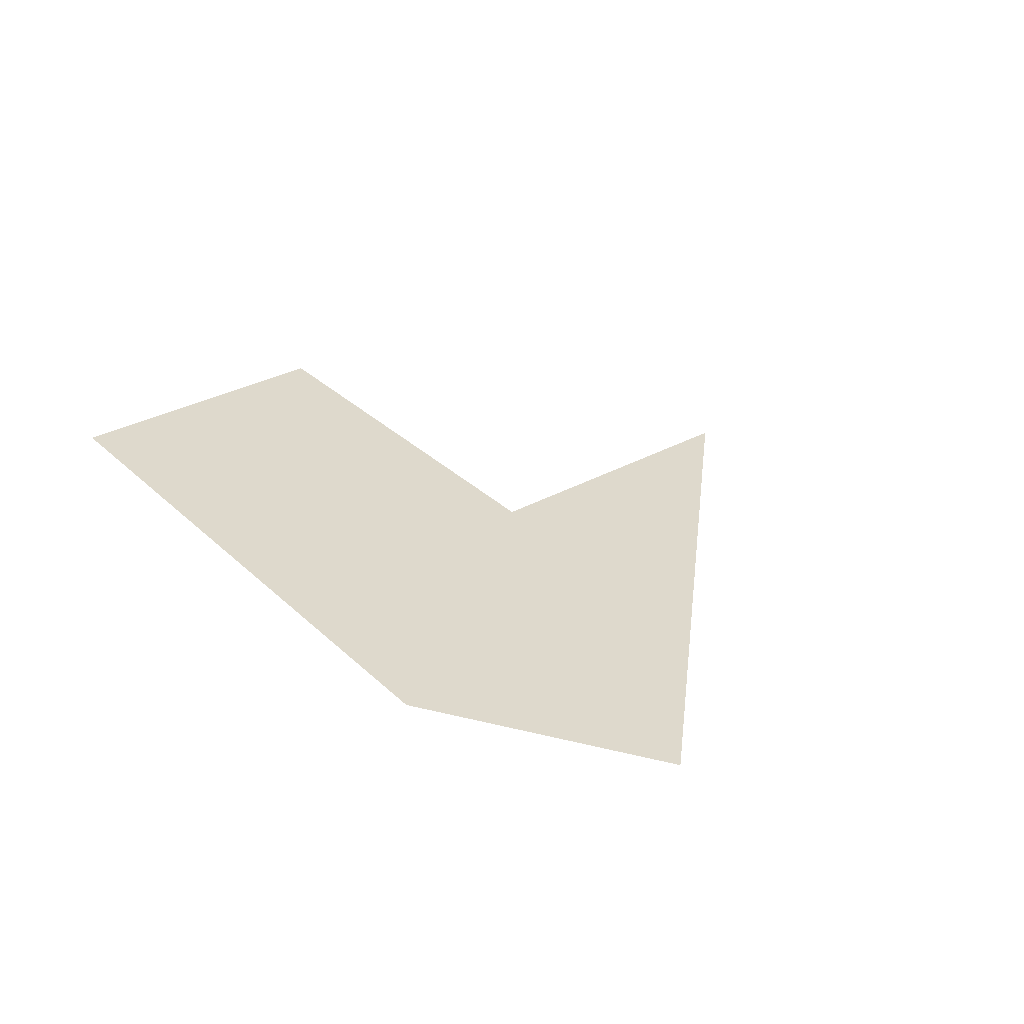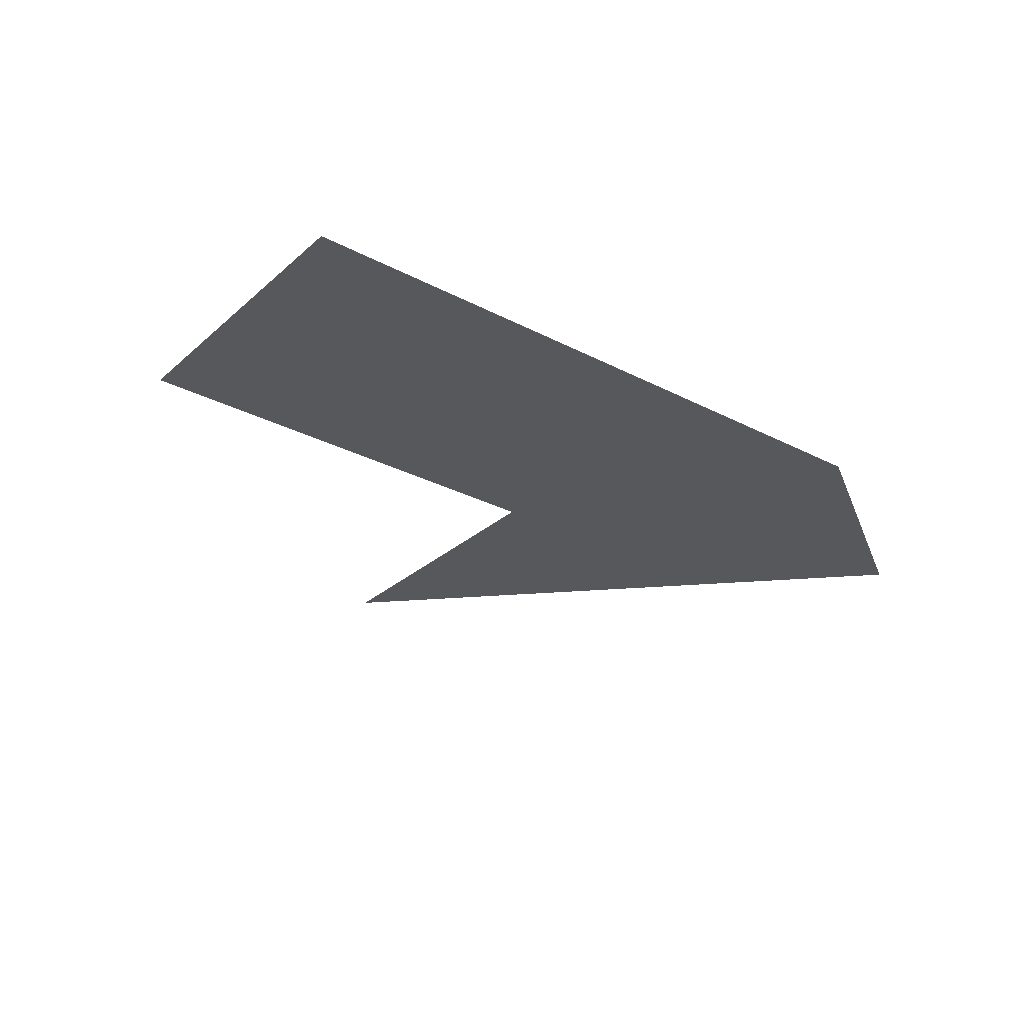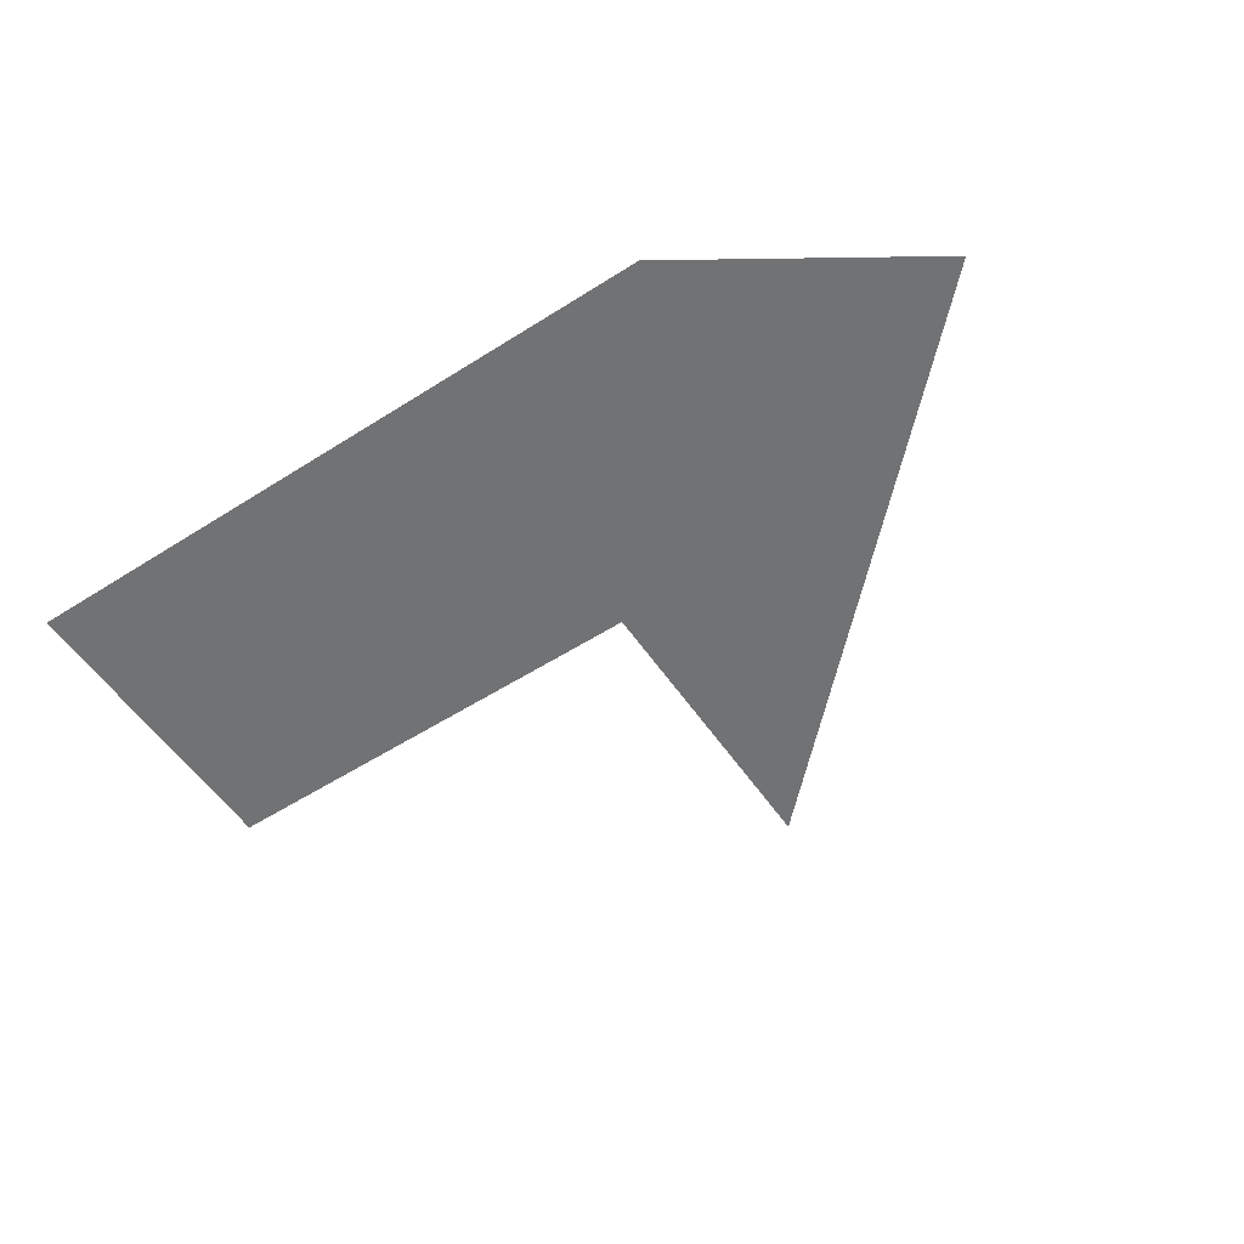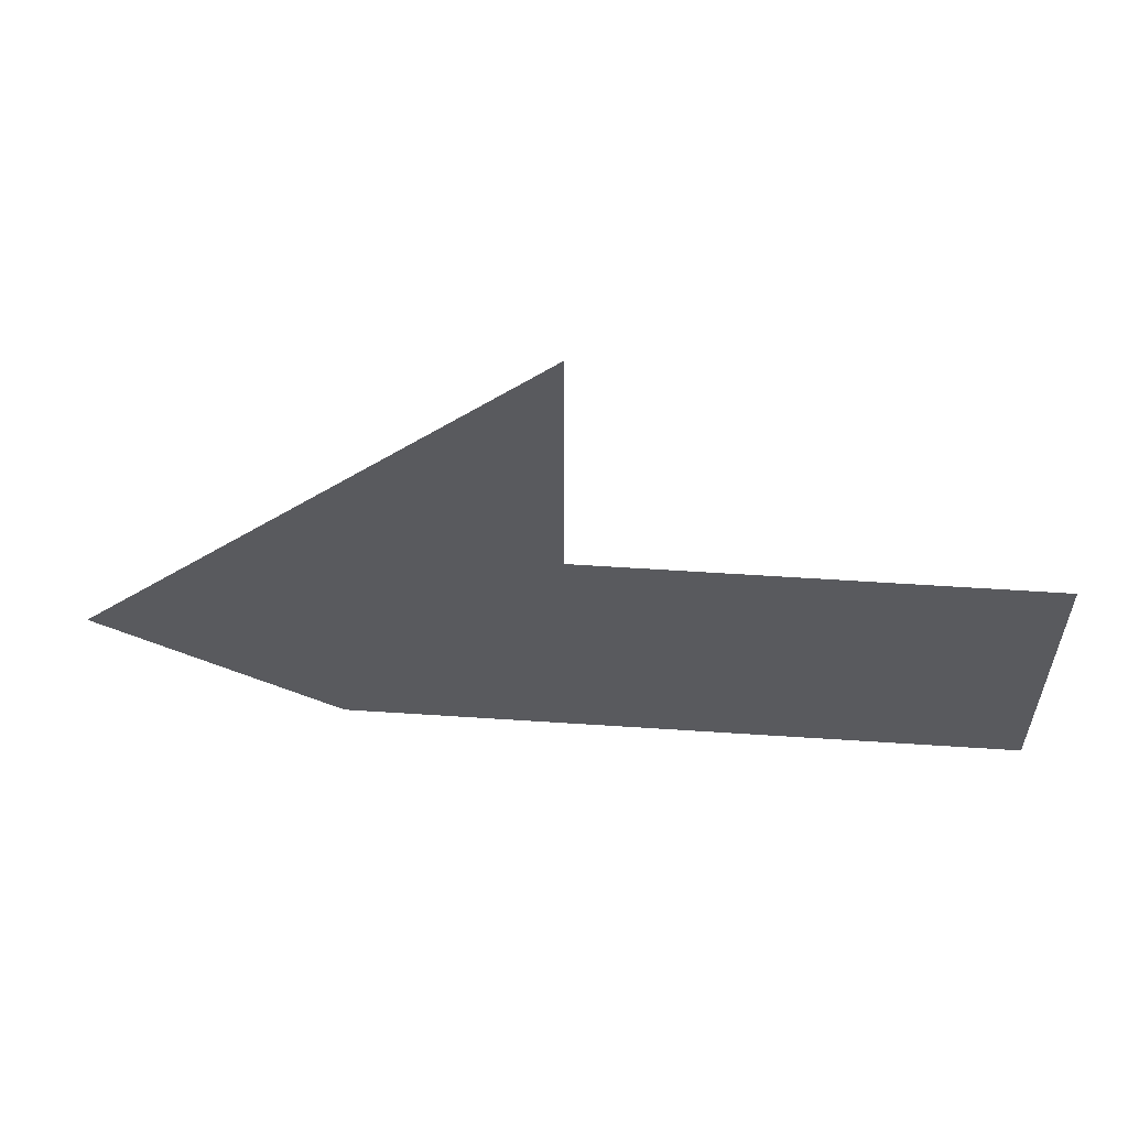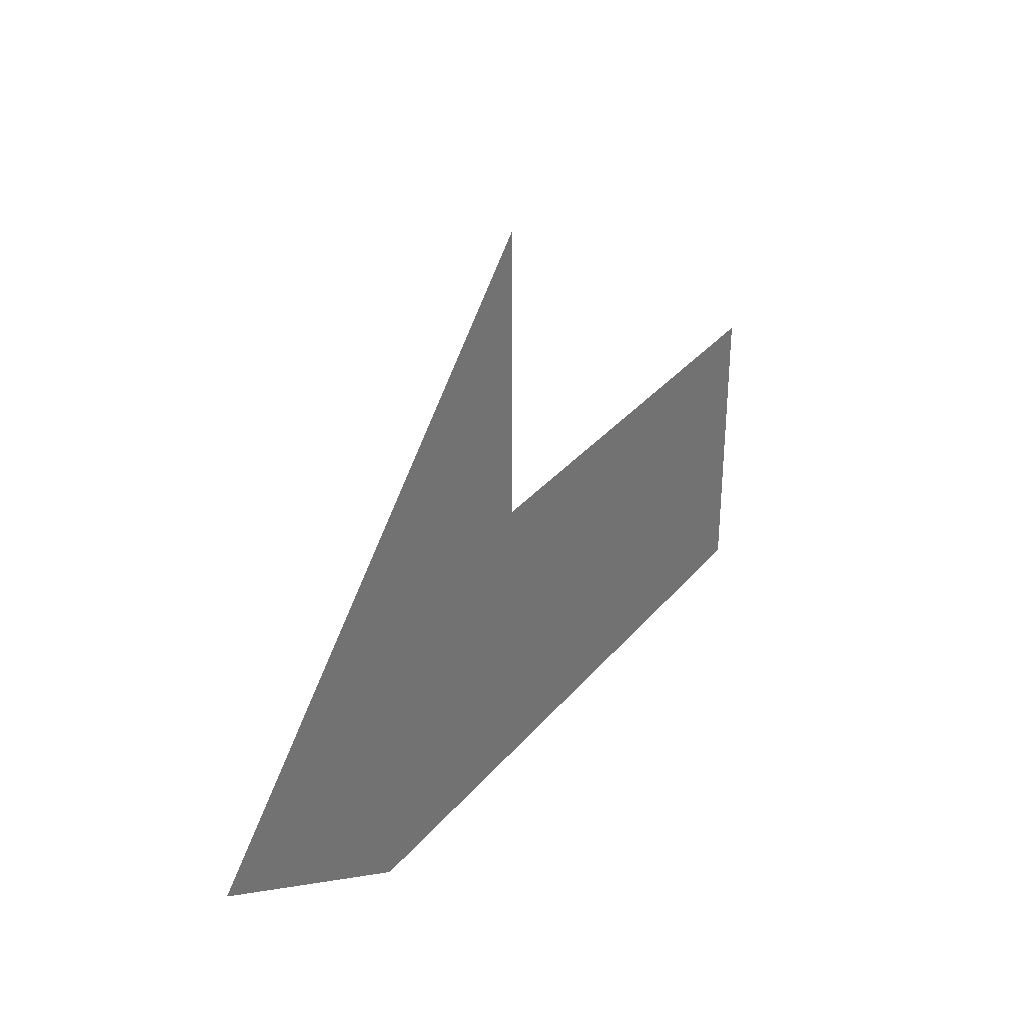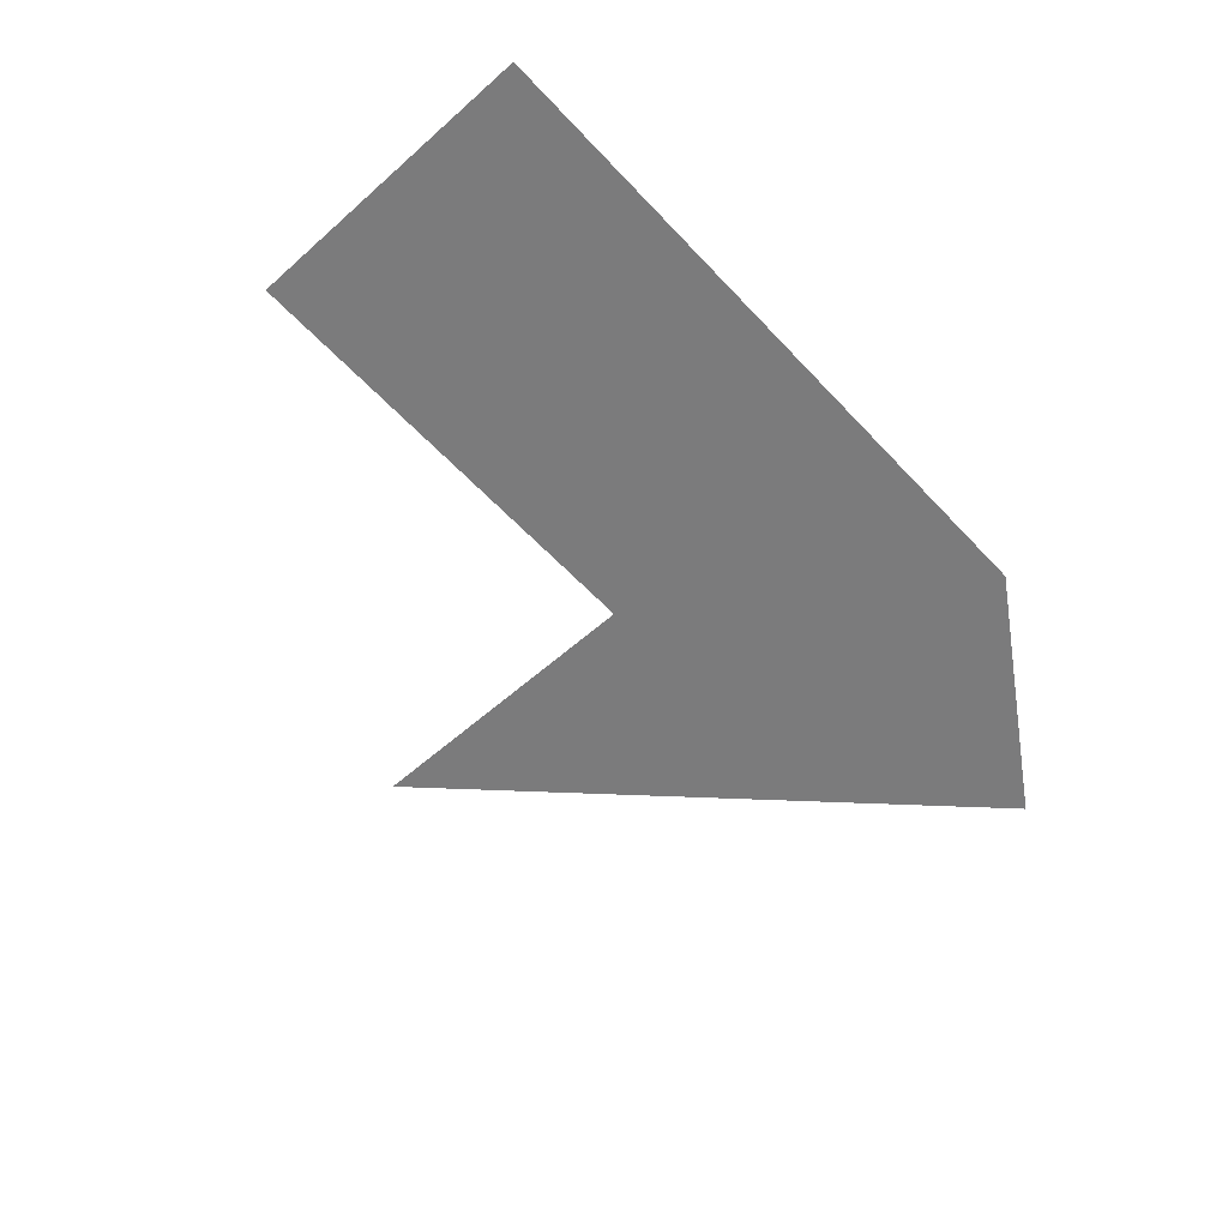
<metadata>
{"format":"obj","ext":"obj","renderer":"f3d","projection":"perspective","resolution":1024,"background":"white","views":[{"elev":31.9,"azim":52.2,"up":"+Z"},{"elev":-28.8,"azim":-37.9,"up":"+Z"},{"elev":-55.5,"azim":33.8,"up":"+Z"},{"elev":58.4,"azim":-176.1,"up":"+Y"},{"elev":33.1,"azim":123.1,"up":"+Y"},{"elev":-58.4,"azim":-47.5,"up":"+Z"}]}
</metadata>
<code>
o Plane
v 0.1456 -0.1 0
v -0.3 -0.1 0
v -0 0.3 -0
v -0.3 0.1 0
v 0.3 0 -0
v -0.3 0 0
v 0 -0.1 0
v -0 0.1 -0
v 0 0 0
f 9 6 4 8
f 7 2 6 9
f 1 7 9 5
f 5 9 8 3

</code>
